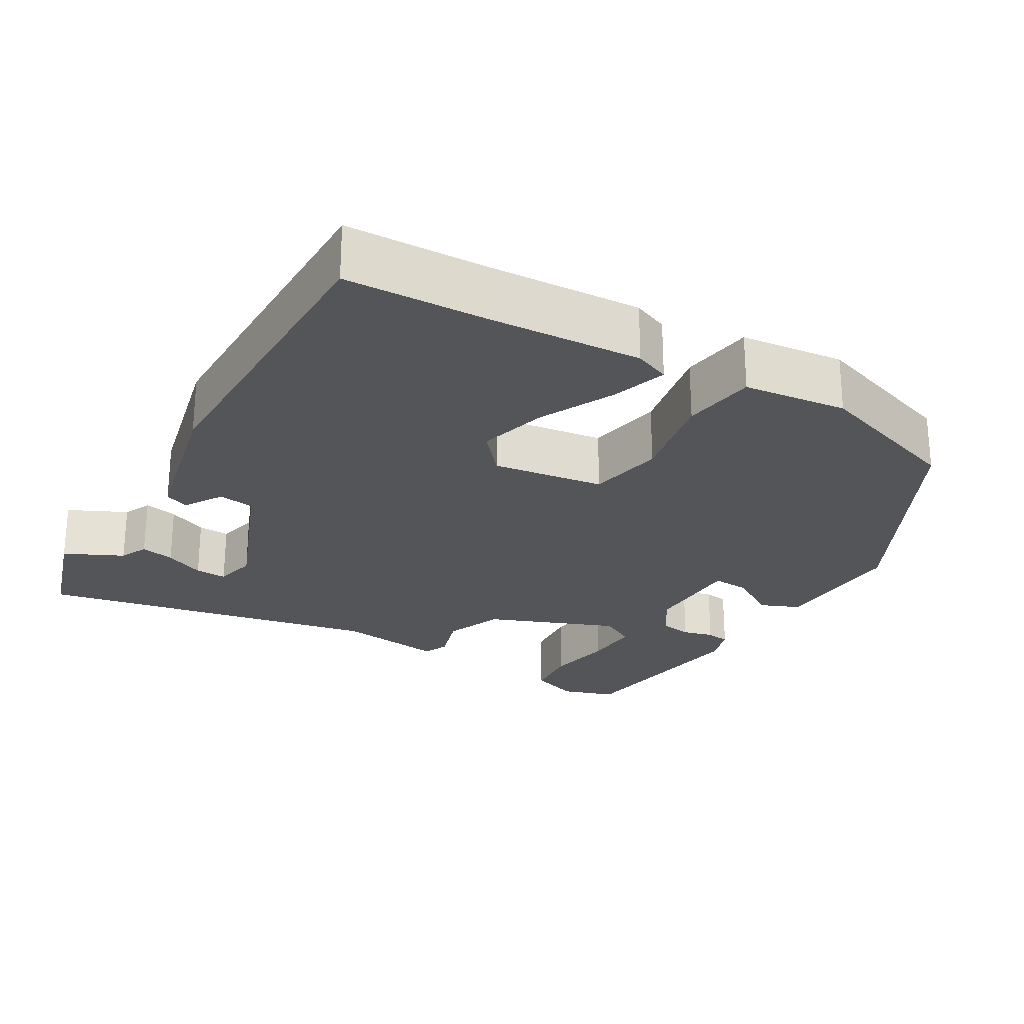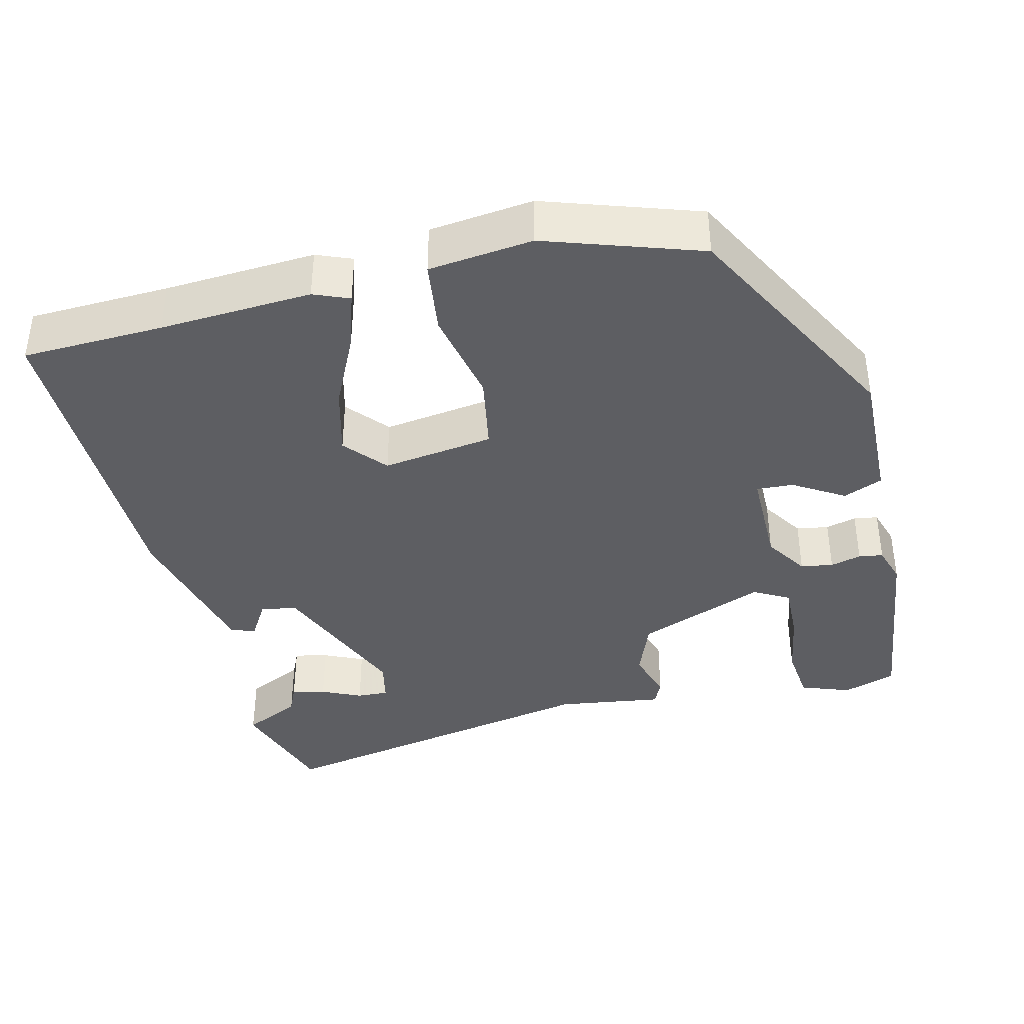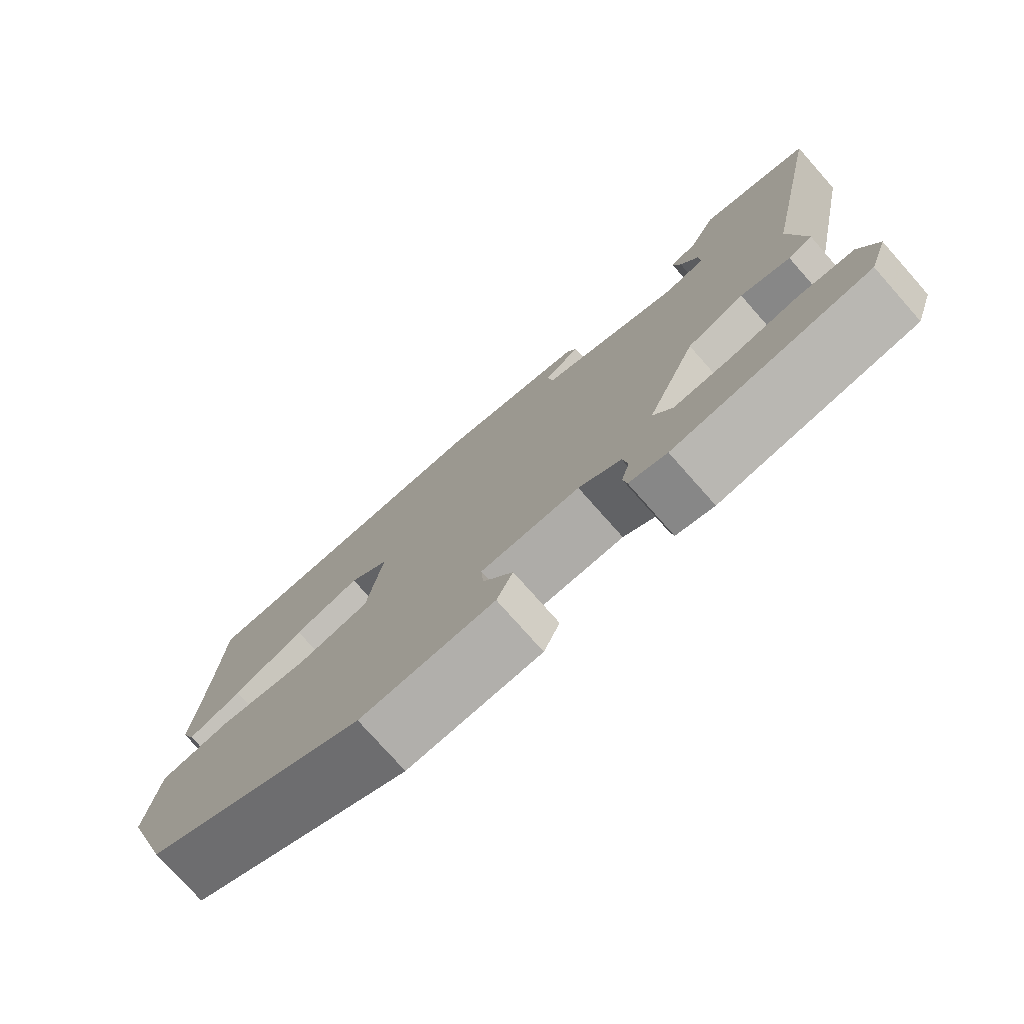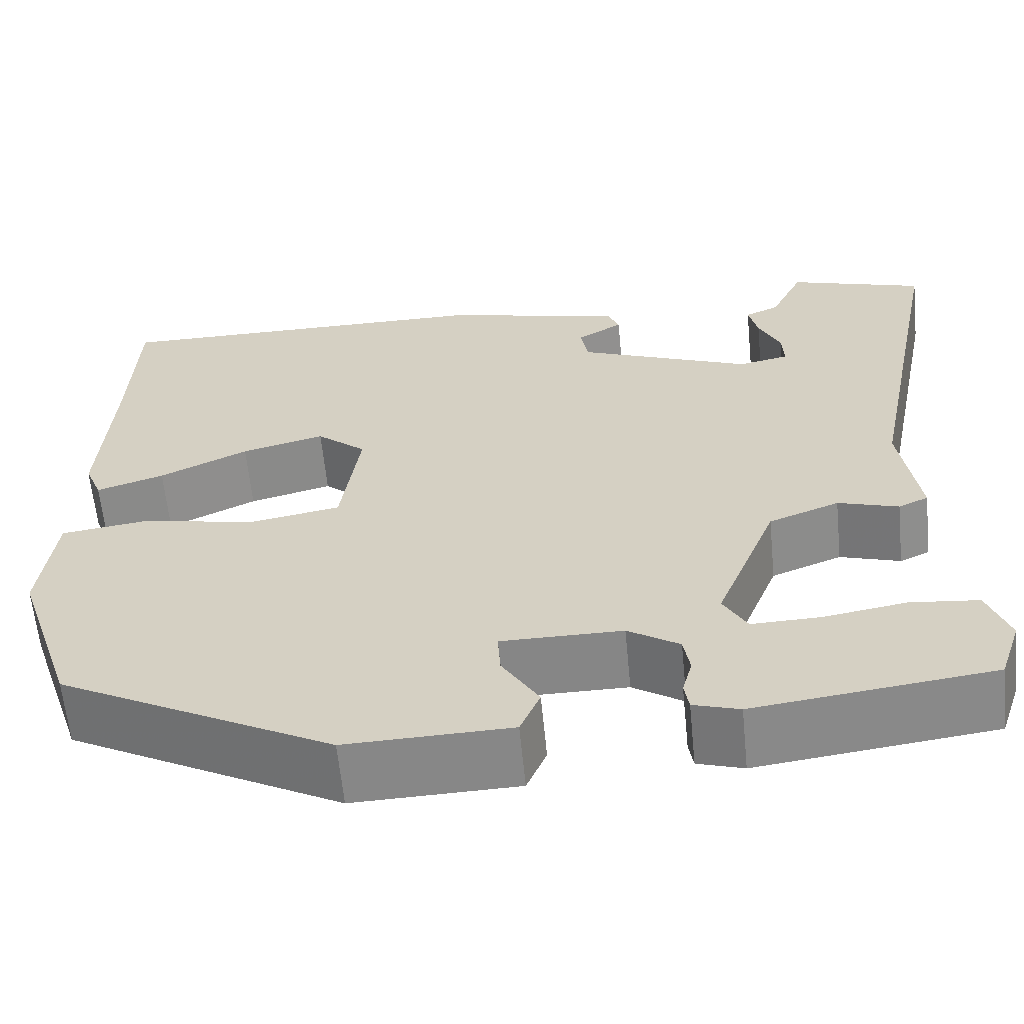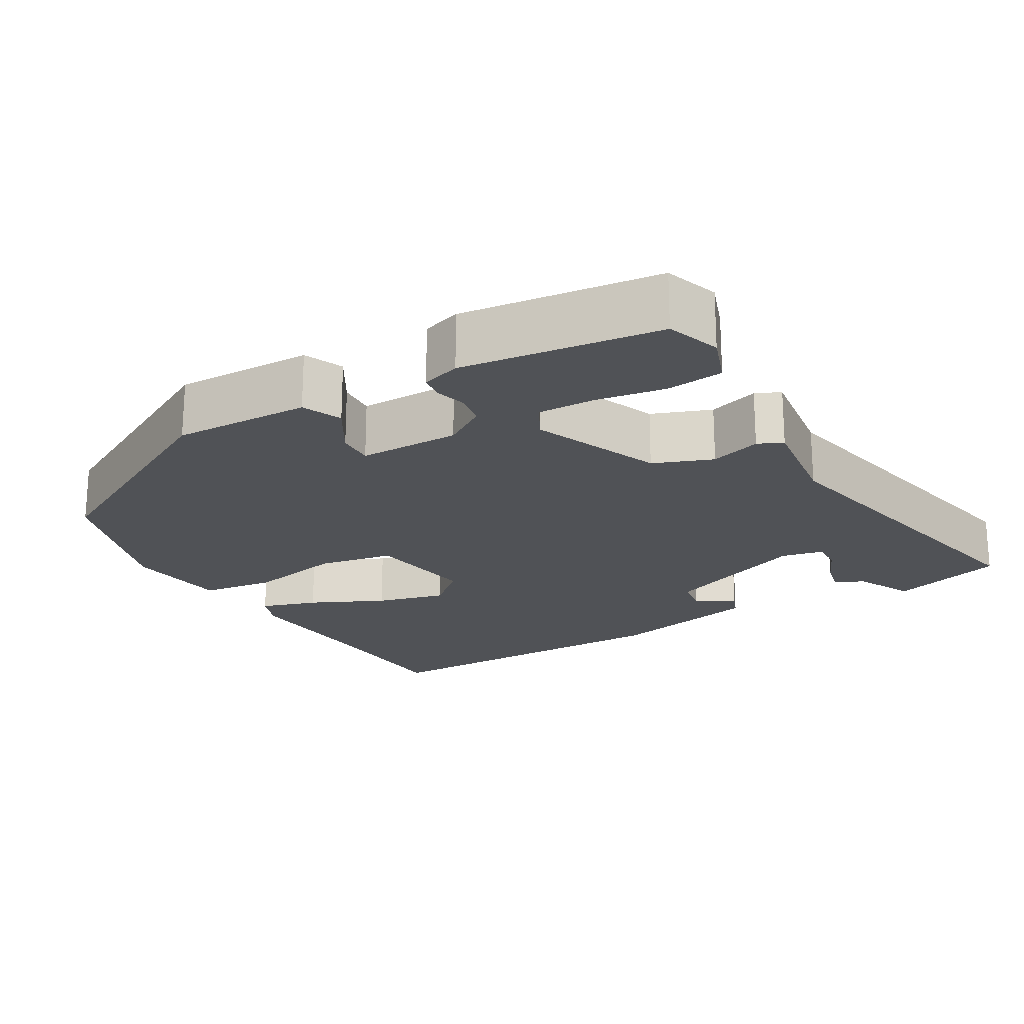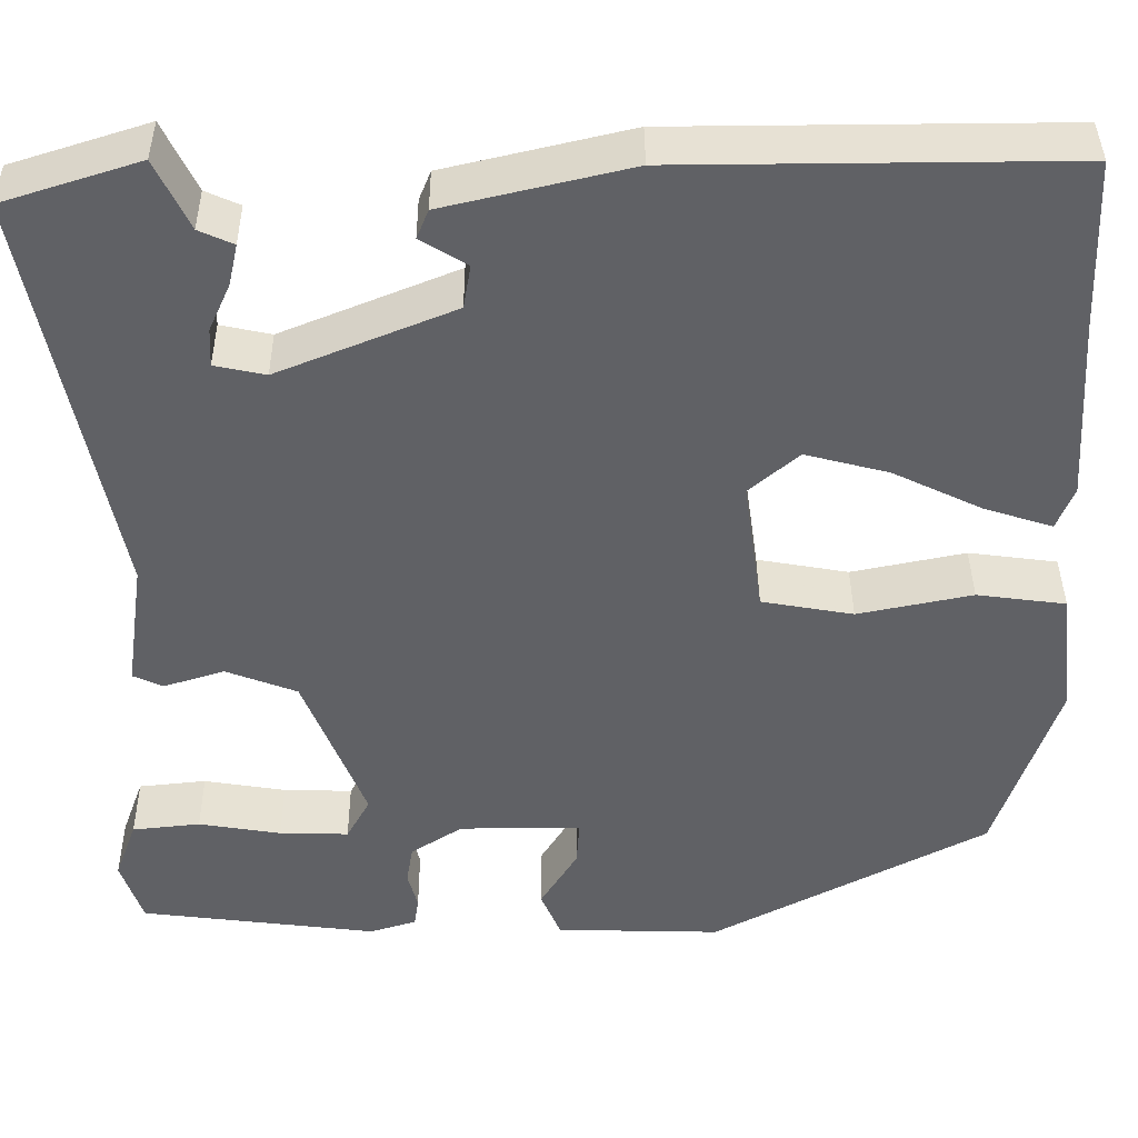
<metadata>
{"format":"obj","ext":"obj","renderer":"f3d","projection":"perspective","resolution":1024,"background":"white","views":[{"elev":-24.8,"azim":59.3,"up":"+Y"},{"elev":-38.8,"azim":103.7,"up":"+Y"},{"elev":-76.9,"azim":-138.4,"up":"+Z"},{"elev":-62.0,"azim":-174.4,"up":"+Z"},{"elev":-20.7,"azim":-149.4,"up":"+Y"},{"elev":39.6,"azim":-0.4,"up":"+Z"}]}
</metadata>
<code>
v 0.499 0.07 0.529
v 0.506 0.07 0.341
v 0.518 0.07 0.139
v 0.499 0.07 0.092
v 0.424 0.07 0.116
v 0.326 0.07 0.163
v 0.234 0.07 0.187
v 0.179 0.07 0.14
v 0.2 0.07 -0.008
v 0.301 0.07 -0.026
v 0.427 0.07 0
v 0.525 0.07 -0.013
v 0.541 0.07 -0.151
v 0.473 0.07 -0.355
v 0.17 0.07 -0.516
v -0.012 0.07 -0.511
v -0.034 0.07 -0.459
v 0.007 0.07 -0.392
v 0.01 0.07 -0.343
v -0.124 0.07 -0.343
v -0.181 0.07 -0.38
v -0.188 0.07 -0.423
v -0.177 0.07 -0.464
v -0.182 0.07 -0.496
v -0.233 0.07 -0.512
v -0.495 0.07 -0.479
v -0.519 0.07 -0.408
v -0.495 0.07 -0.342
v -0.42 0.07 -0.334
v -0.329 0.07 -0.349
v -0.253 0.07 -0.351
v -0.227 0.07 -0.304
v -0.295 0.07 -0.133
v -0.373 0.07 -0.103
v -0.44 0.07 -0.124
v -0.473 0.07 -0.109
v -0.453 0.07 0.032
v -0.544 0.07 0.486
v -0.393 0.07 0.534
v -0.356 0.07 0.457
v -0.318 0.07 0.44
v -0.328 0.07 0.395
v -0.352 0.07 0.342
v -0.354 0.07 0.3
v -0.298 0.07 0.288
v -0.104 0.07 0.367
v -0.096 0.07 0.415
v -0.147 0.07 0.446
v -0.134 0.07 0.478
v 0.07 0.07 0.526
v 0.499 0 0.529
v 0.506 0 0.341
v 0.518 0 0.139
v 0.499 0 0.092
v 0.424 0 0.116
v 0.326 0 0.163
v 0.234 0 0.187
v 0.179 0 0.14
v 0.2 0 -0.008
v 0.301 0 -0.026
v 0.427 0 0
v 0.525 0 -0.013
v 0.541 0 -0.151
v 0.473 0 -0.355
v 0.17 0 -0.516
v -0.012 0 -0.511
v -0.034 0 -0.459
v 0.007 0 -0.392
v 0.01 0 -0.343
v -0.124 0 -0.343
v -0.181 0 -0.38
v -0.188 0 -0.423
v -0.177 0 -0.464
v -0.182 0 -0.496
v -0.233 0 -0.512
v -0.495 0 -0.479
v -0.519 0 -0.408
v -0.495 0 -0.342
v -0.42 0 -0.334
v -0.329 0 -0.349
v -0.253 0 -0.351
v -0.227 0 -0.304
v -0.295 0 -0.133
v -0.373 0 -0.103
v -0.44 0 -0.124
v -0.473 0 -0.109
v -0.453 0 0.032
v -0.544 0 0.486
v -0.393 0 0.534
v -0.356 0 0.457
v -0.318 0 0.44
v -0.328 0 0.395
v -0.352 0 0.342
v -0.354 0 0.3
v -0.298 0 0.288
v -0.104 0 0.367
v -0.096 0 0.415
v -0.147 0 0.446
v -0.134 0 0.478
v 0.07 0 0.526
f 50 1 2
f 49 50 2
f 48 49 2
f 47 48 2
f 2 3 4
f 47 2 4
f 46 47 4
f 40 41 42 43
f 40 43 44
f 39 40 44
f 38 39 44
f 37 38 44
f 37 44 45
f 36 37 45
f 35 36 45
f 34 35 45
f 28 29 30
f 27 28 30
f 26 27 30
f 25 26 30
f 24 25 30
f 23 24 30
f 22 23 30
f 21 22 30 31
f 20 21 31 32
f 16 17 18
f 15 16 18
f 14 15 18
f 13 14 18
f 12 13 18
f 11 12 18
f 10 11 18
f 9 10 18 19
f 20 32 33
f 19 20 33
f 9 19 33
f 8 9 33
f 4 5 6
f 46 4 6
f 34 45 46
f 33 34 46
f 8 33 46
f 7 8 46
f 6 7 46
f 52 51 100
f 52 100 99
f 52 99 98
f 52 98 97
f 54 53 52
f 54 52 97
f 54 97 96
f 93 92 91 90
f 94 93 90
f 94 90 89
f 94 89 88
f 94 88 87
f 95 94 87
f 95 87 86
f 95 86 85
f 95 85 84
f 80 79 78
f 80 78 77
f 80 77 76
f 80 76 75
f 80 75 74
f 80 74 73
f 80 73 72
f 81 80 72 71
f 82 81 71 70
f 68 67 66
f 68 66 65
f 68 65 64
f 68 64 63
f 68 63 62
f 68 62 61
f 68 61 60
f 69 68 60 59
f 83 82 70
f 83 70 69
f 83 69 59
f 83 59 58
f 56 55 54
f 56 54 96
f 96 95 84
f 96 84 83
f 96 83 58
f 96 58 57
f 96 57 56
f 1 51 52 2
f 2 52 53 3
f 3 53 54 4
f 4 54 55 5
f 5 55 56 6
f 6 56 57 7
f 7 57 58 8
f 8 58 59 9
f 9 59 60 10
f 10 60 61 11
f 11 61 62 12
f 12 62 63 13
f 13 63 64 14
f 14 64 65 15
f 15 65 66 16
f 16 66 67 17
f 17 67 68 18
f 18 68 69 19
f 19 69 70 20
f 20 70 71 21
f 21 71 72 22
f 22 72 73 23
f 23 73 74 24
f 24 74 75 25
f 25 75 76 26
f 26 76 77 27
f 27 77 78 28
f 28 78 79 29
f 29 79 80 30
f 30 80 81 31
f 31 81 82 32
f 32 82 83 33
f 33 83 84 34
f 34 84 85 35
f 35 85 86 36
f 36 86 87 37
f 37 87 88 38
f 38 88 89 39
f 39 89 90 40
f 40 90 91 41
f 41 91 92 42
f 42 92 93 43
f 43 93 94 44
f 44 94 95 45
f 45 95 96 46
f 46 96 97 47
f 47 97 98 48
f 48 98 99 49
f 49 99 100 50
f 50 100 51 1

</code>
